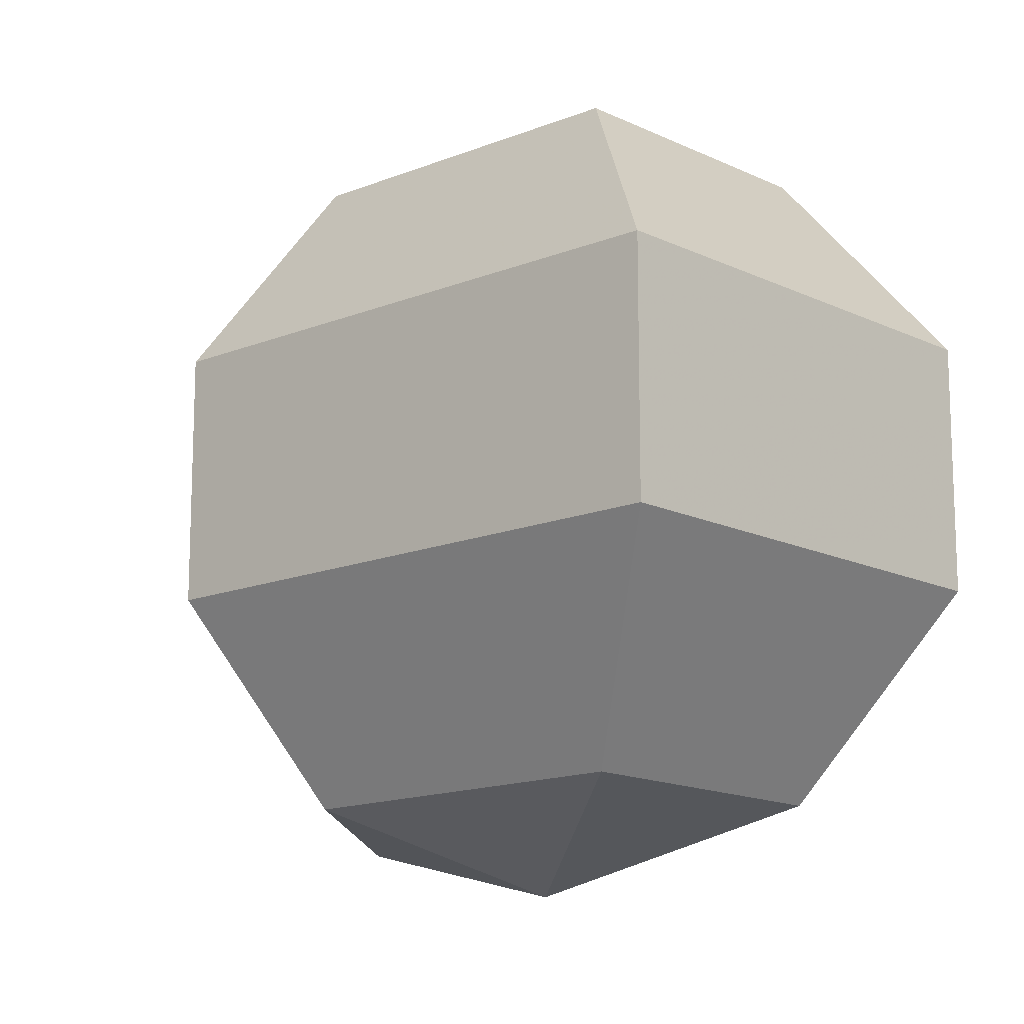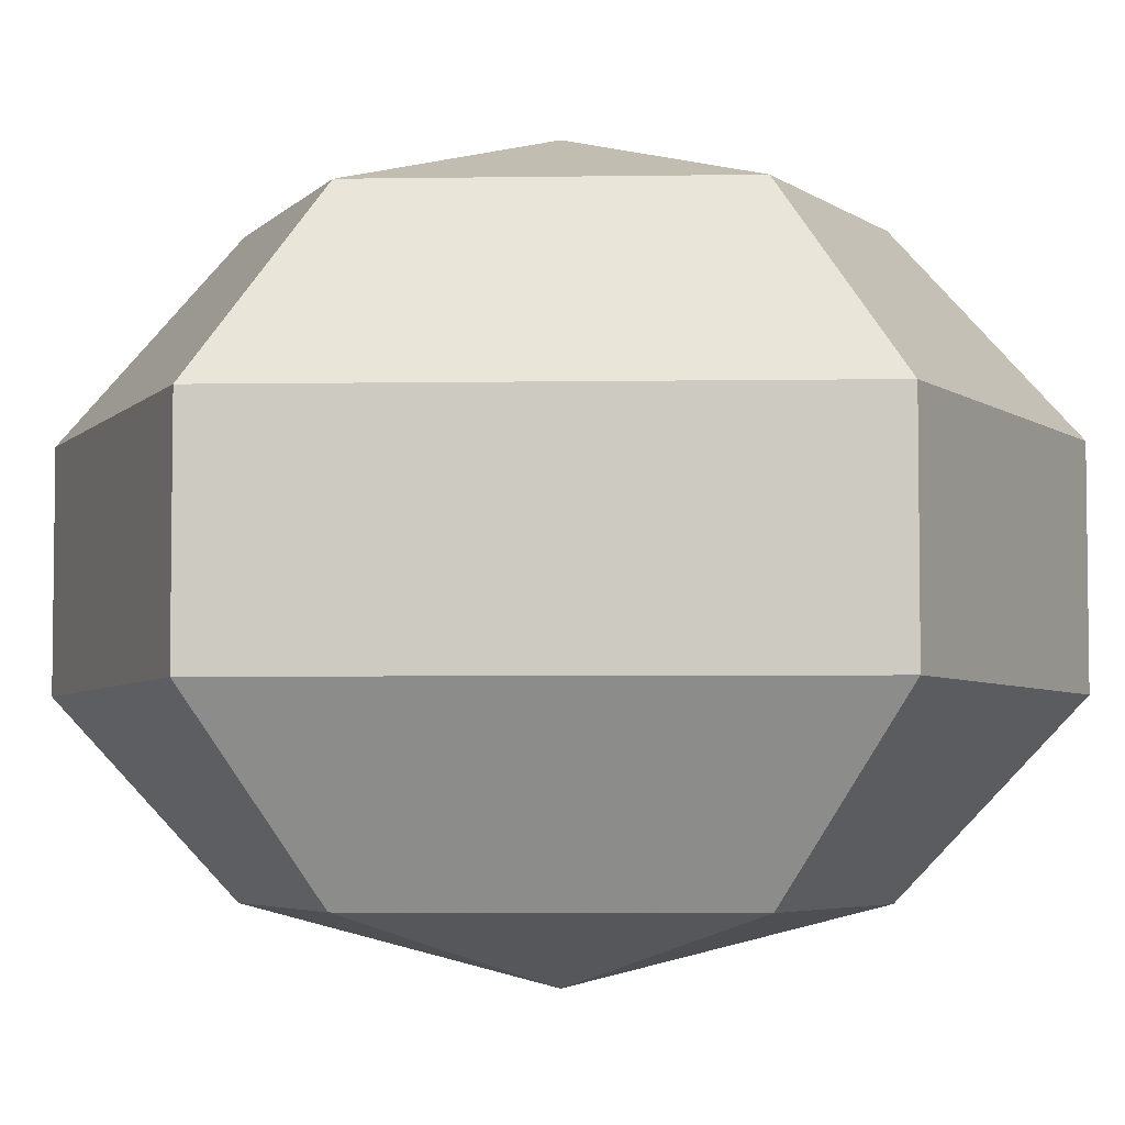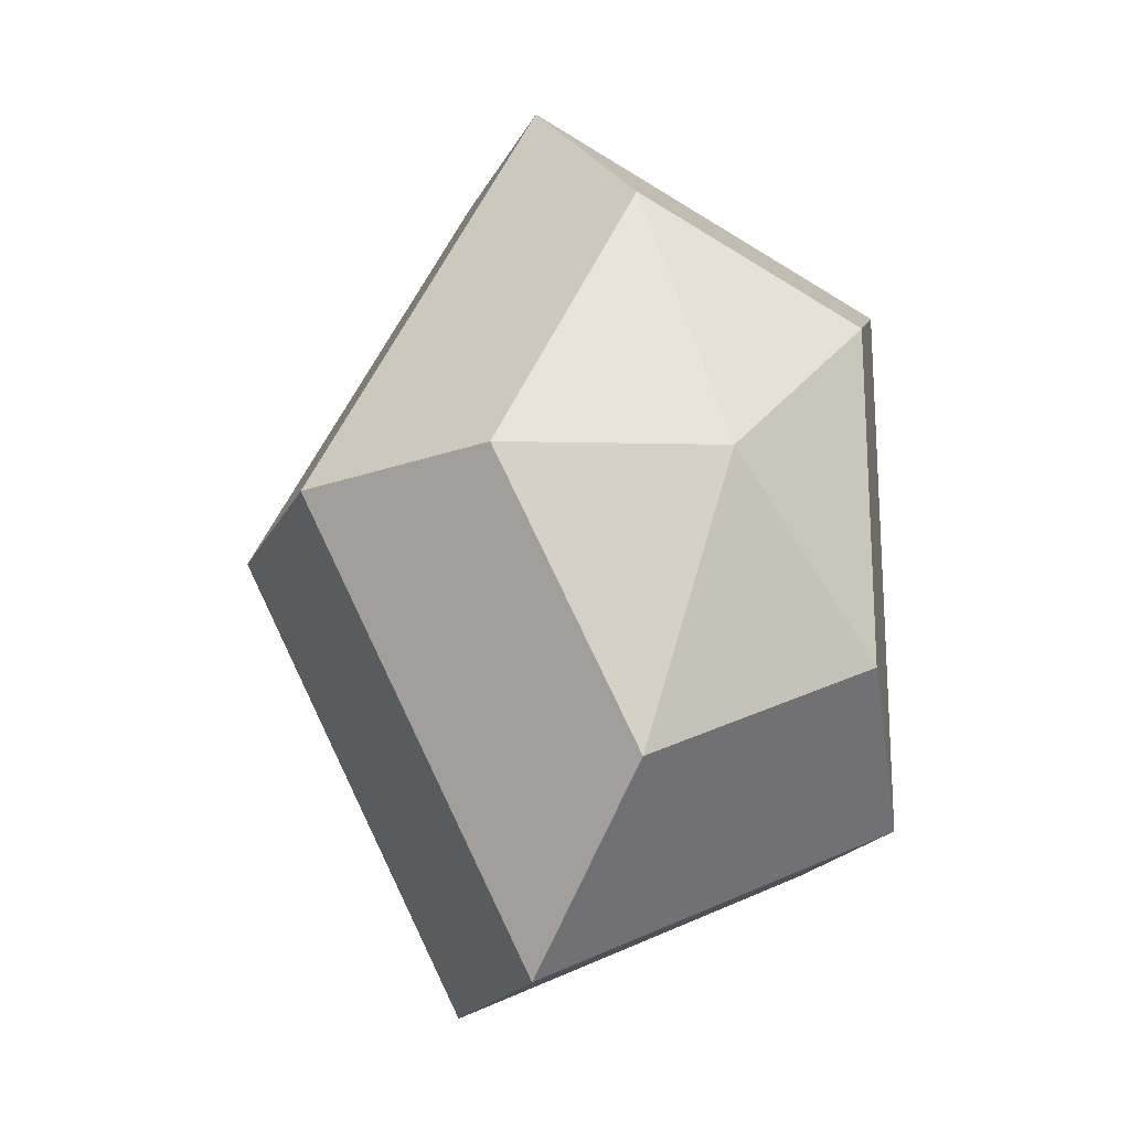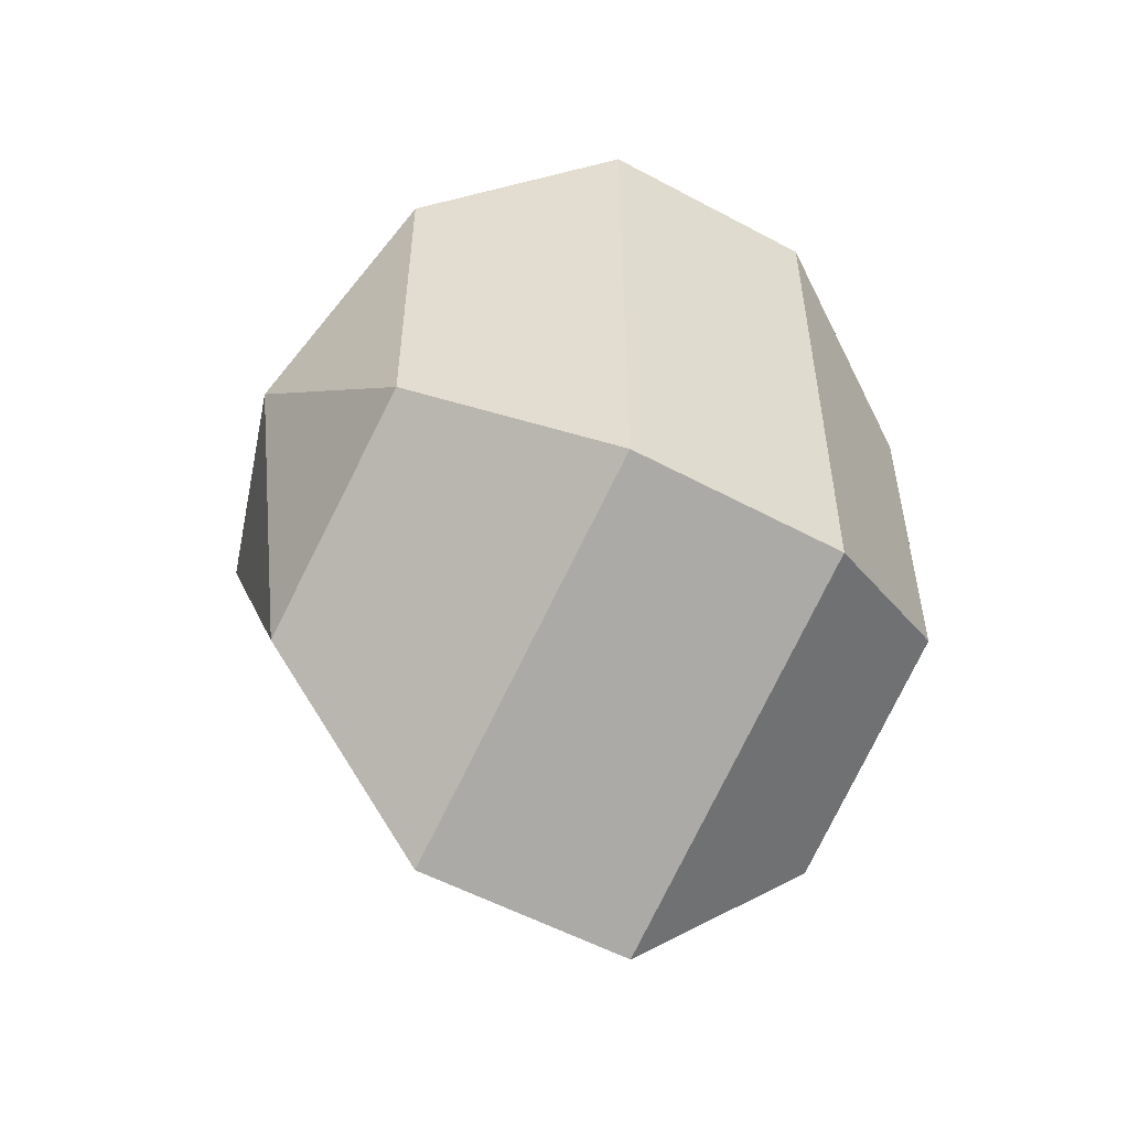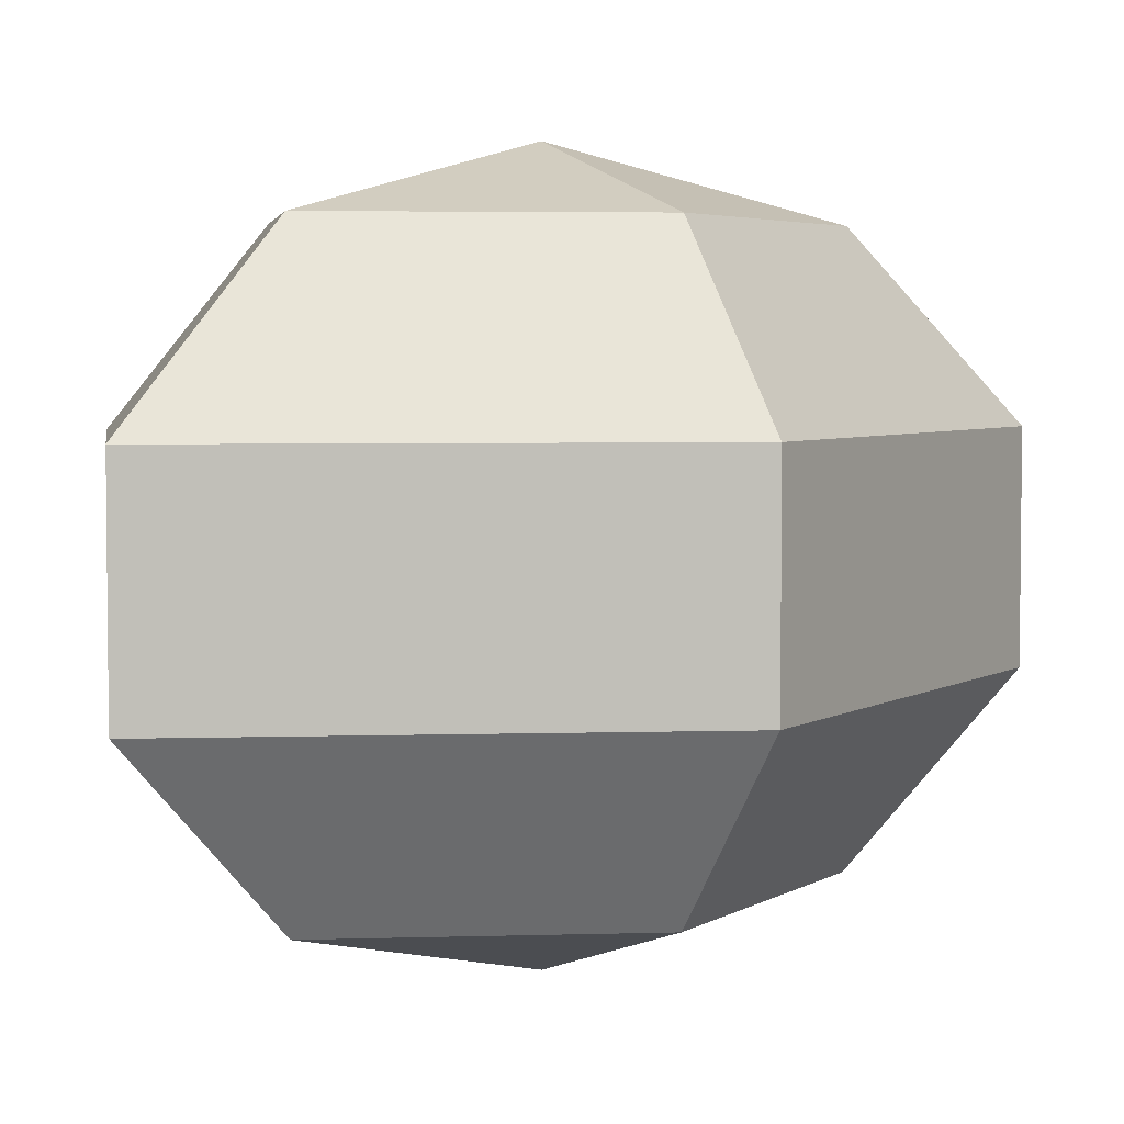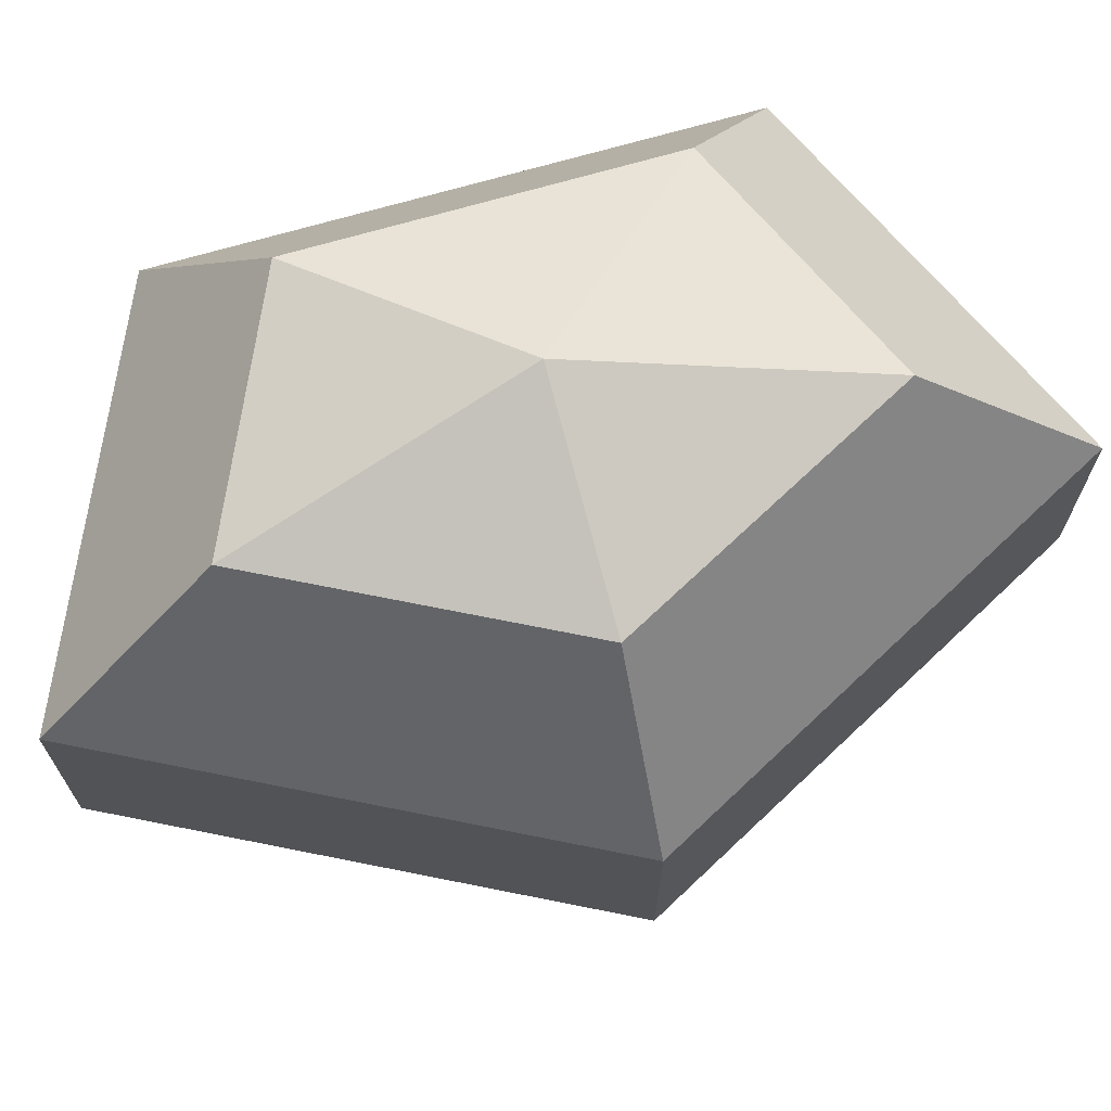
<metadata>
{"format":"obj","ext":"obj","renderer":"f3d","projection":"perspective","resolution":1024,"background":"white","views":[{"elev":-14.8,"azim":-21.5,"up":"+Z"},{"elev":-4.8,"azim":92.7,"up":"+Z"},{"elev":-19.6,"azim":-20.1,"up":"+Y"},{"elev":-54.5,"azim":60.3,"up":"+Y"},{"elev":4.2,"azim":-123.0,"up":"+Z"},{"elev":70.7,"azim":-106.1,"up":"+Z"}]}
</metadata>
<code>
v 286 170 143
v 286 170 143
v 286 170 143
v 286 170 143
v 286 170 143
v 286 170 143
v 282.5 170 144.1
v 284.9 165.3 144.1
v 288.9 167.1 144.1
v 288.9 172.9 144.1
v 284.9 174.7 144.1
v 282.5 170 144.1
v 280.3 170 147.1
v 284.2 162.4 147.1
v 290.6 165.3 147.1
v 290.6 174.7 147.1
v 284.2 177.6 147.1
v 280.3 170 147.1
v 280.3 170 150.9
v 284.2 162.4 150.9
v 290.6 165.3 150.9
v 290.6 174.7 150.9
v 284.2 177.6 150.9
v 280.3 170 150.9
v 282.5 170 153.9
v 284.9 165.3 153.9
v 288.9 167.1 153.9
v 288.9 172.9 153.9
v 284.9 174.7 153.9
v 282.5 170 153.9
v 286 170 155
v 286 170 155
v 286 170 155
v 286 170 155
v 286 170 155
v 286 170 155
g foo
f 8 7 1
f 9 8 2
f 10 9 3
f 11 10 4
f 12 11 5
f 14 13 7
f 15 14 8
f 16 15 9
f 17 16 10
f 18 17 11
f 20 19 13
f 21 20 14
f 22 21 15
f 23 22 16
f 24 23 17
f 26 25 19
f 27 26 20
f 28 27 21
f 29 28 22
f 30 29 23
f 32 31 25
f 33 32 26
f 34 33 27
f 35 34 28
f 36 35 29
f 2 8 1
f 3 9 2
f 4 10 3
f 5 11 4
f 6 12 5
f 8 14 7
f 9 15 8
f 10 16 9
f 11 17 10
f 12 18 11
f 14 20 13
f 15 21 14
f 16 22 15
f 17 23 16
f 18 24 17
f 20 26 19
f 21 27 20
f 22 28 21
f 23 29 22
f 24 30 23
f 26 32 25
f 27 33 26
f 28 34 27
f 29 35 28
f 30 36 29
g

</code>
